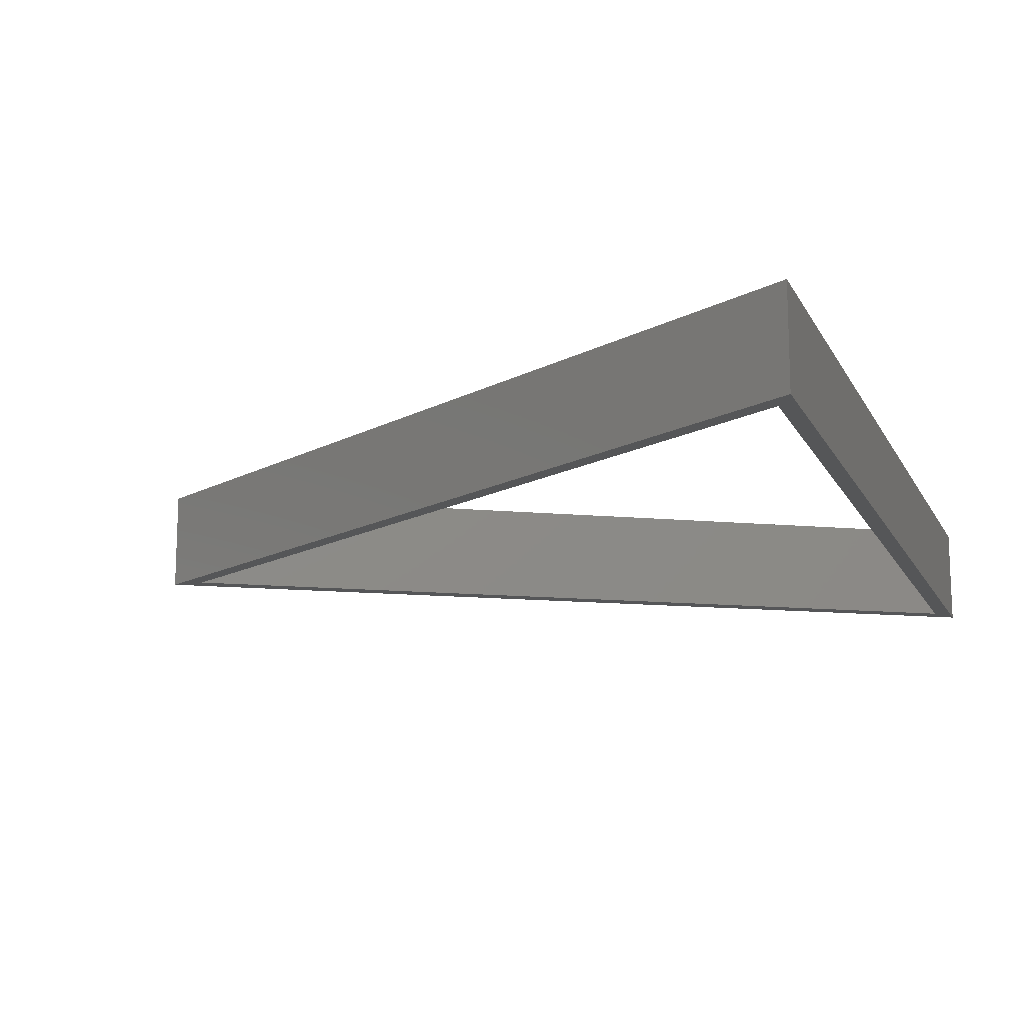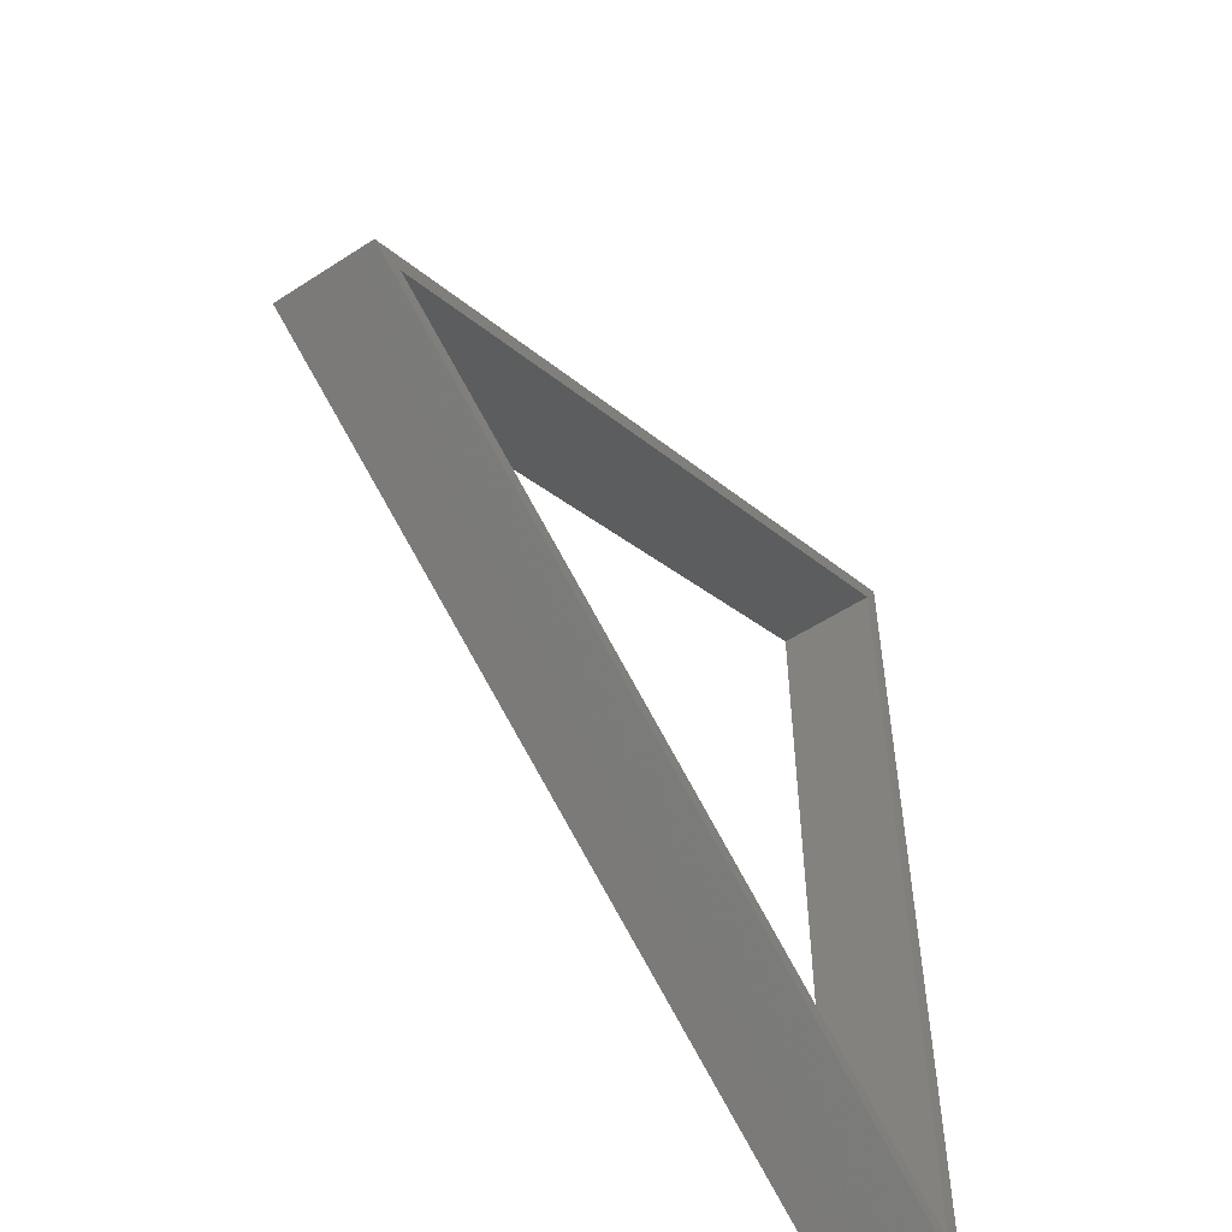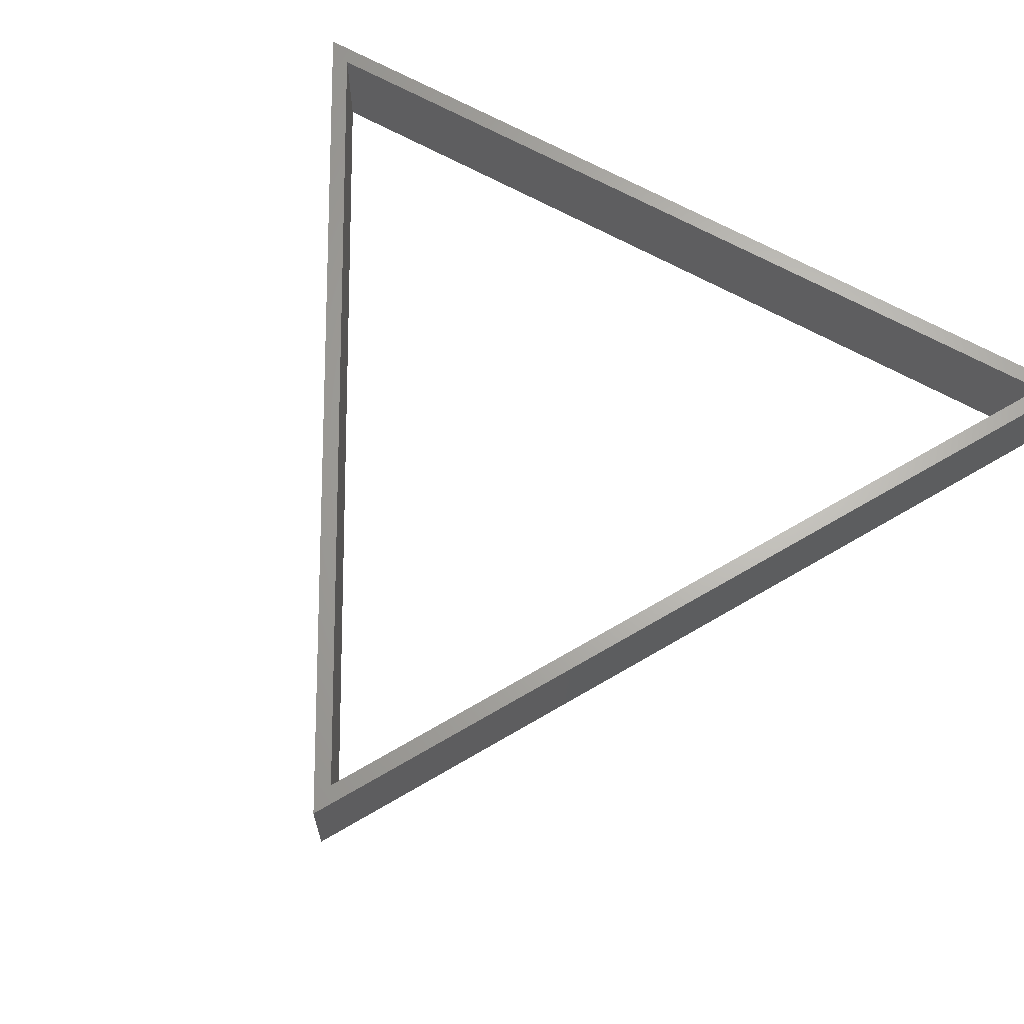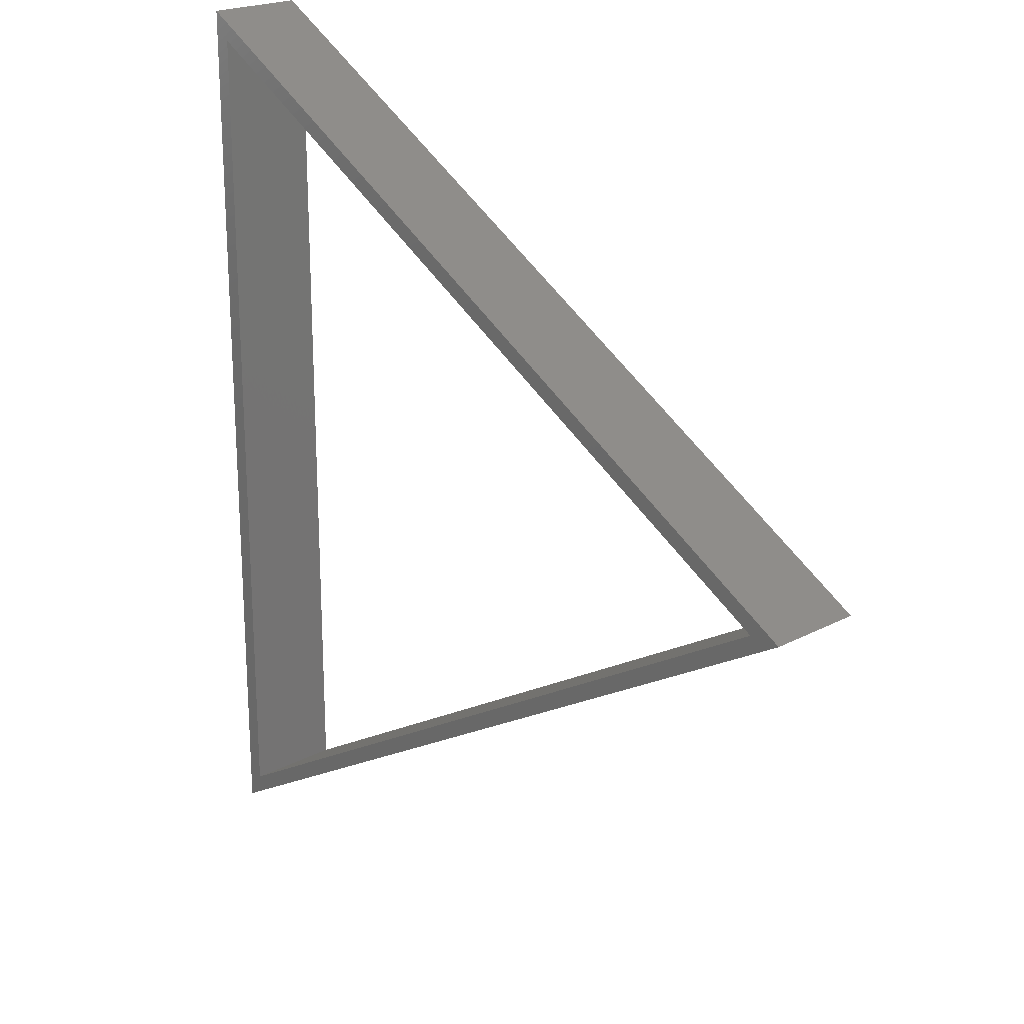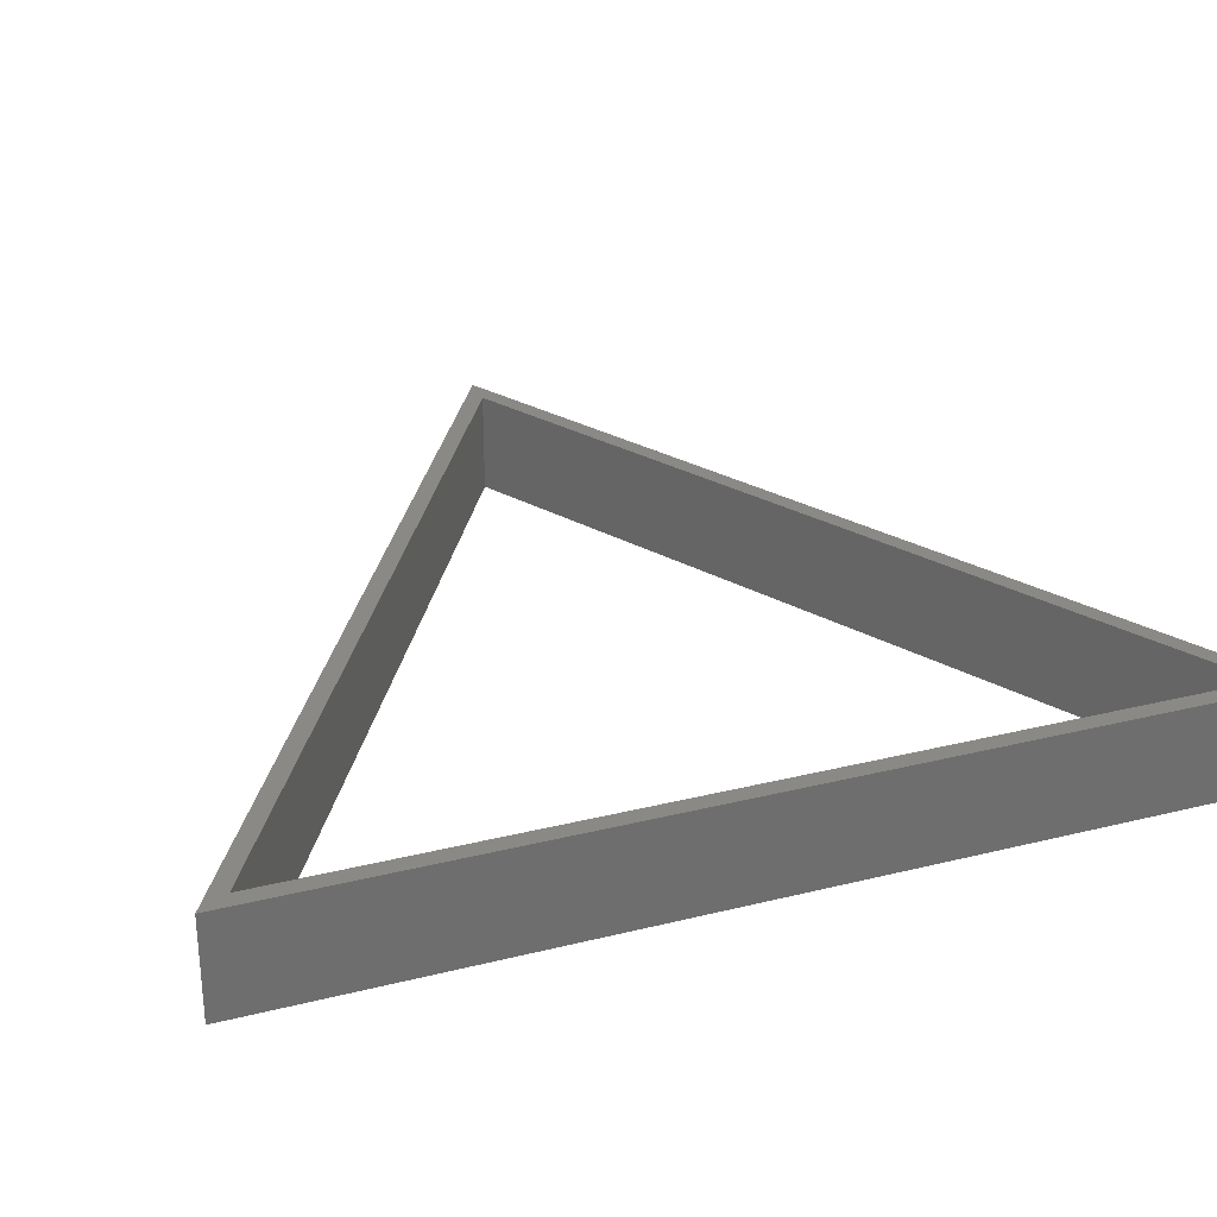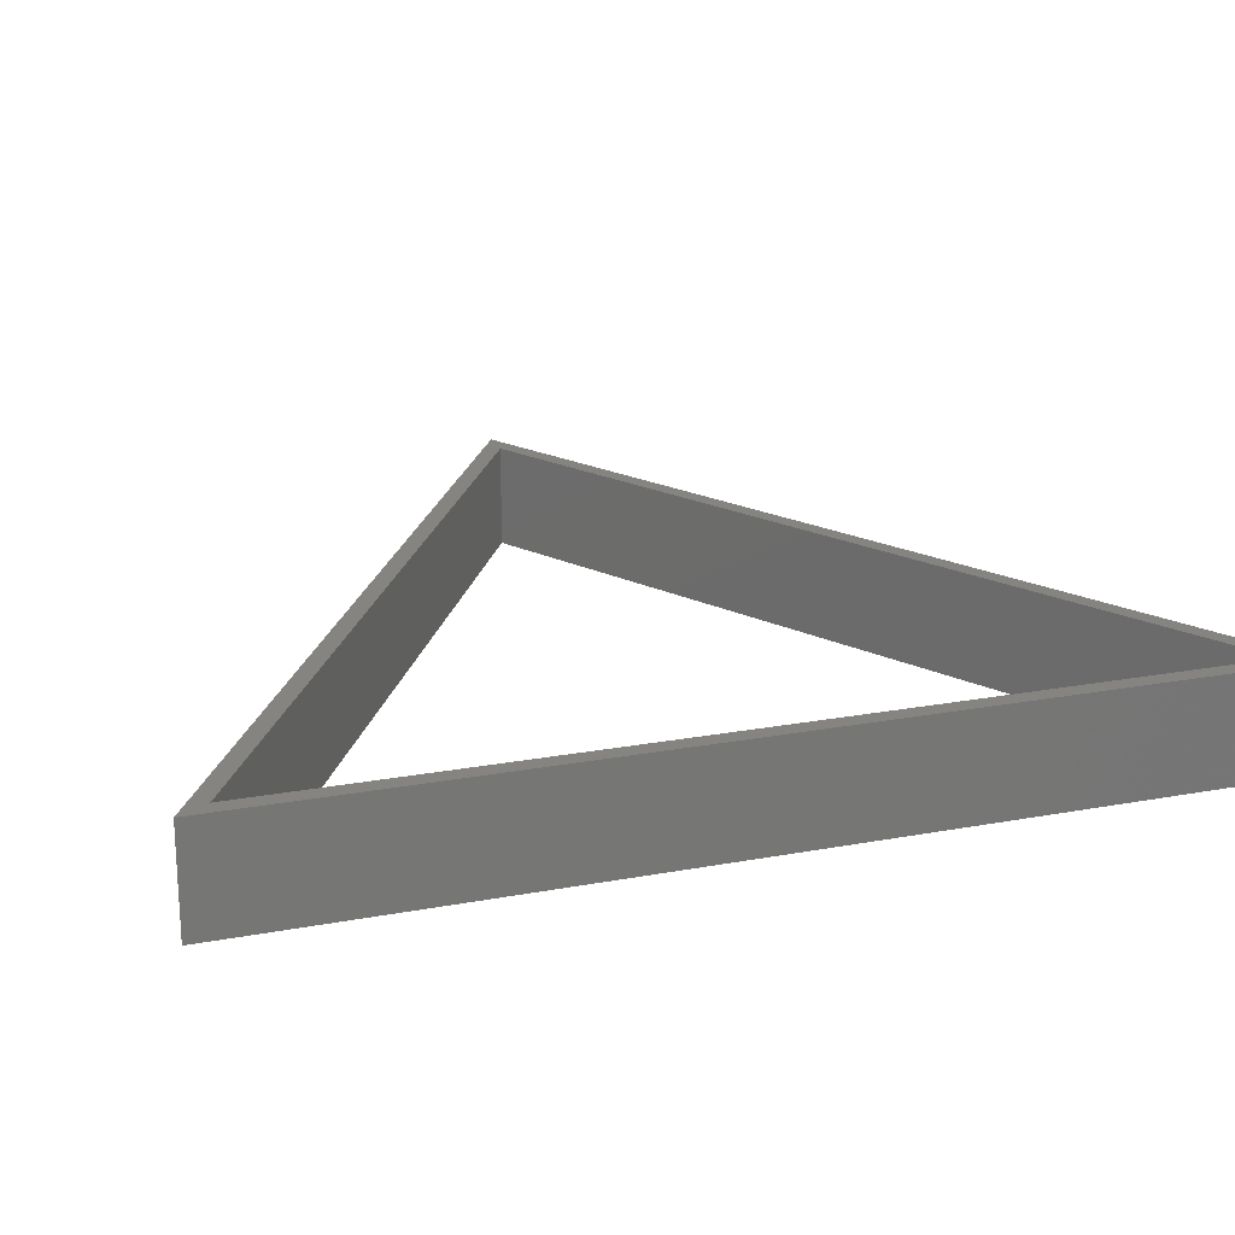
<metadata>
{"format":"stl","ext":"stl","renderer":"f3d","projection":"perspective","resolution":1024,"background":"white","views":[{"elev":-14.8,"azim":-161.0,"up":"+Z"},{"elev":-54.3,"azim":124.6,"up":"+Y"},{"elev":65.7,"azim":119.3,"up":"+Z"},{"elev":21.5,"azim":47.0,"up":"+Y"},{"elev":29.3,"azim":-110.2,"up":"+Z"},{"elev":20.7,"azim":-108.7,"up":"+Z"}]}
</metadata>
<code>
# stl→obj: 12 verts, 24 faces
v -16 27.71 6
v -15 -25.98 6
v -15 25.98 6
v -16 -27.71 6
v 30 0 6
v 32 0 6
v 32 0 0
v -15 -25.98 0
v 30 0 0
v -16 -27.71 0
v -16 27.71 0
v -15 25.98 0
f 1 2 3
f 2 1 4
f 5 1 3
f 5 6 1
f 2 6 5
f 6 2 4
f 7 8 9
f 8 10 11
f 10 8 7
f 12 7 9
f 12 11 7
f 11 12 8
f 7 1 6
f 1 7 11
f 10 6 4
f 6 10 7
f 11 4 1
f 4 11 10
f 12 5 3
f 5 12 9
f 8 3 2
f 3 8 12
f 9 2 5
f 2 9 8

</code>
